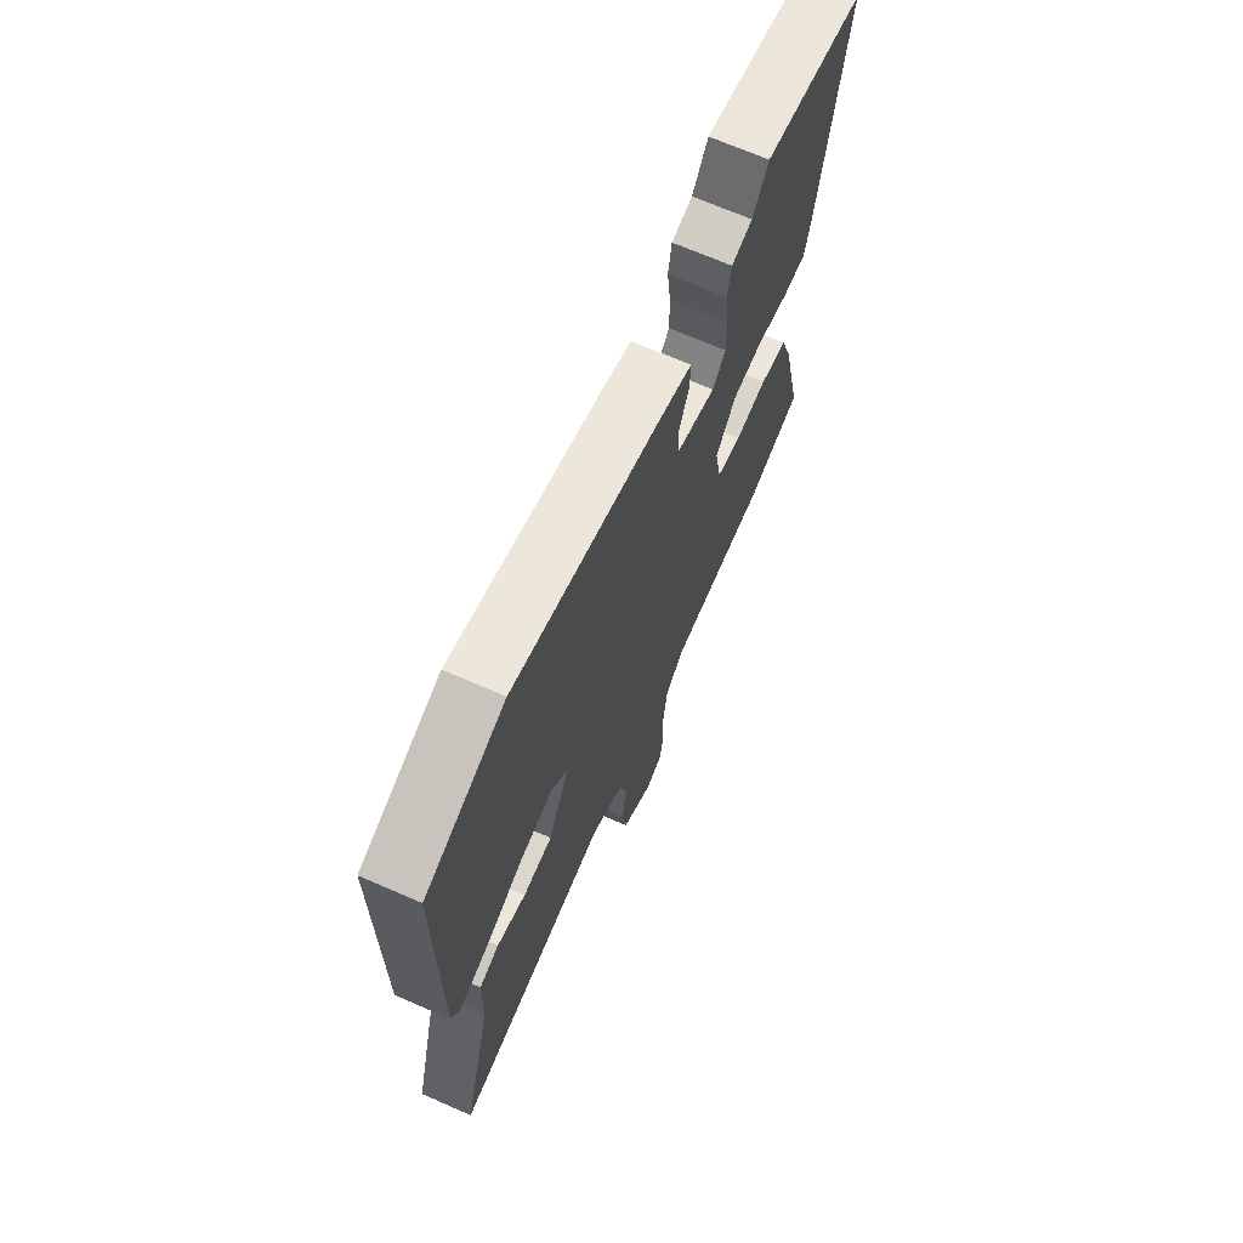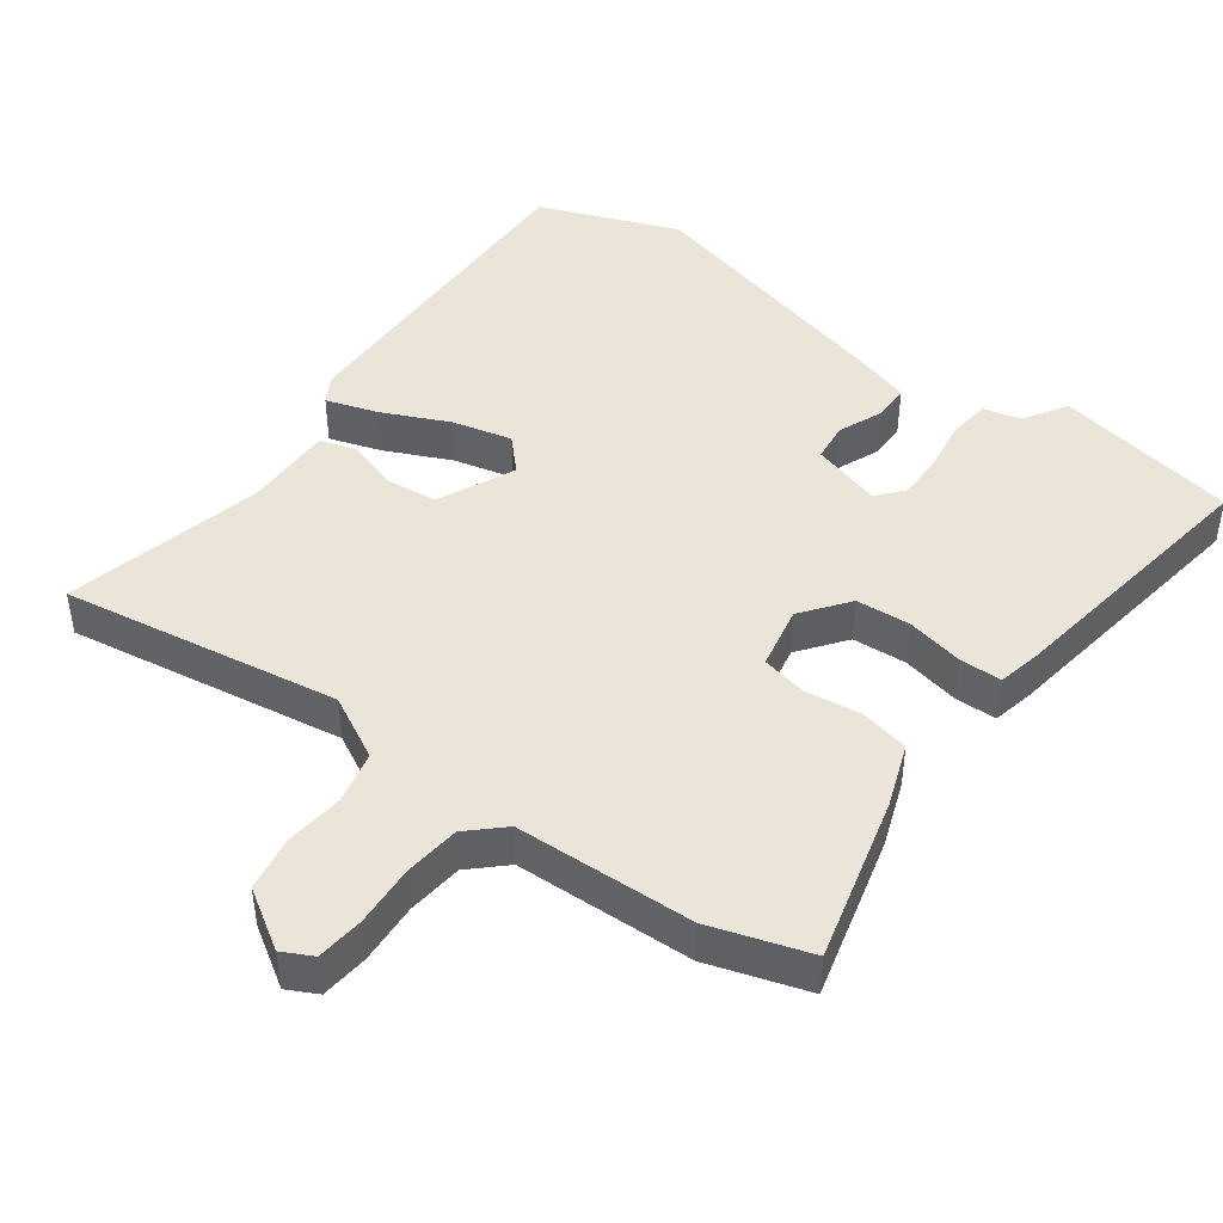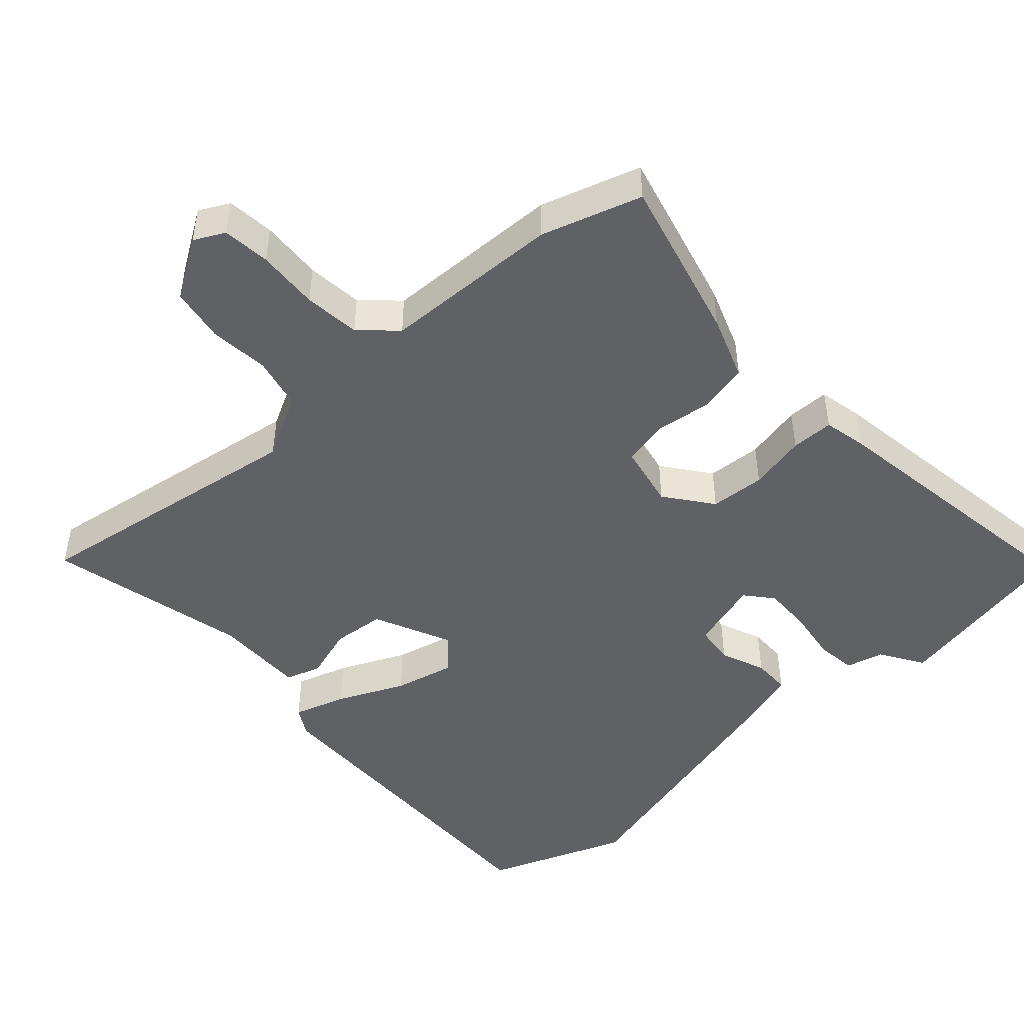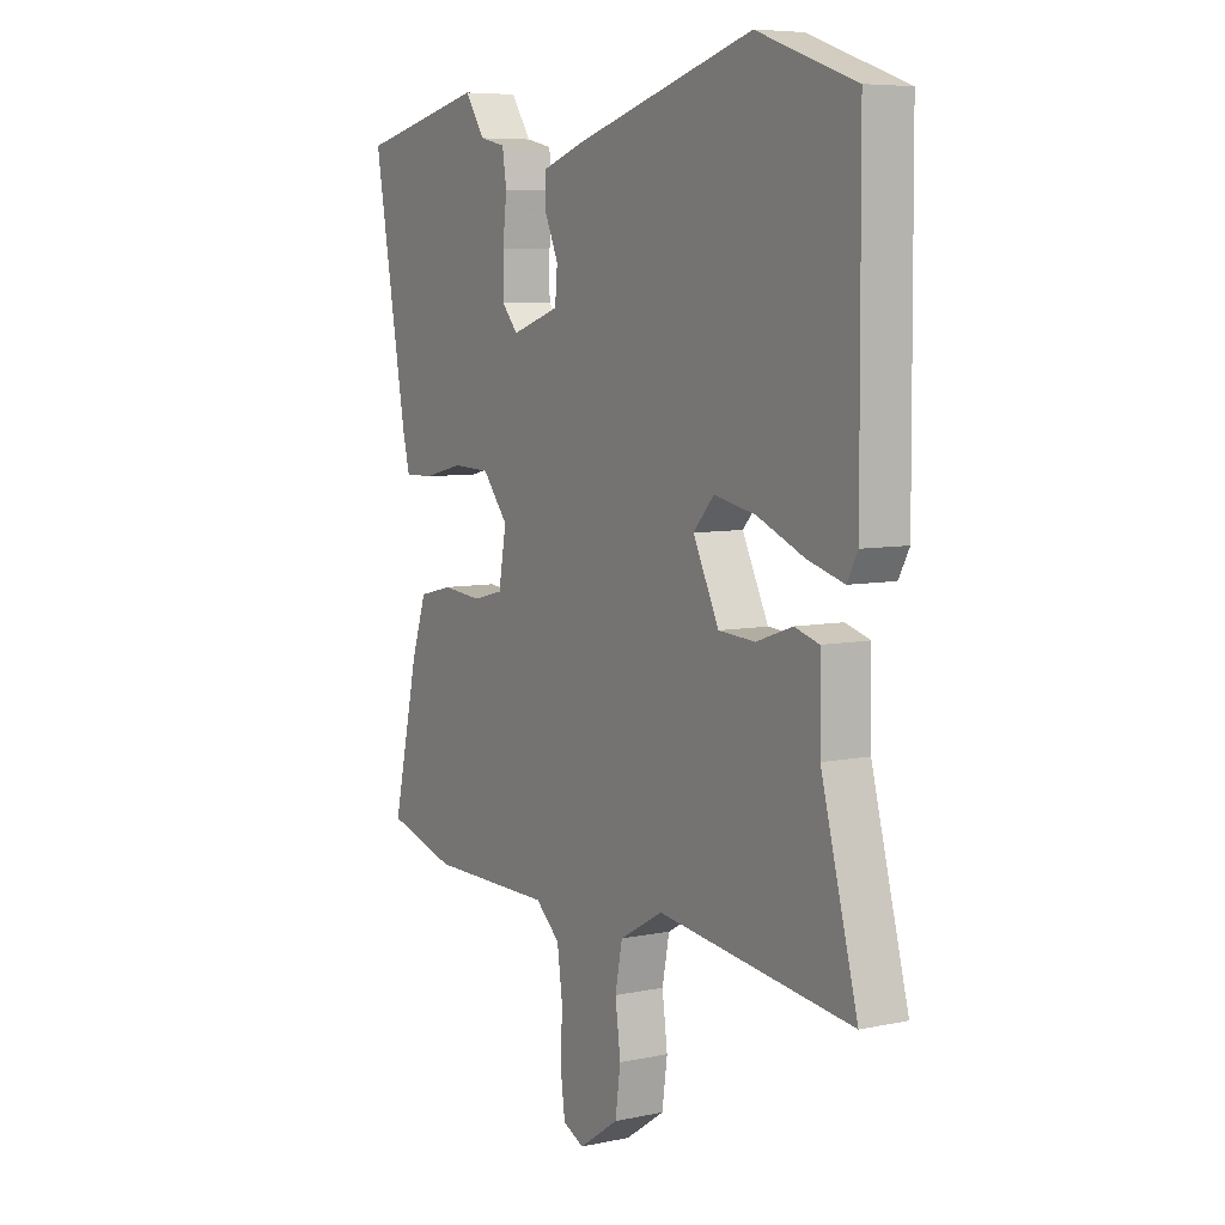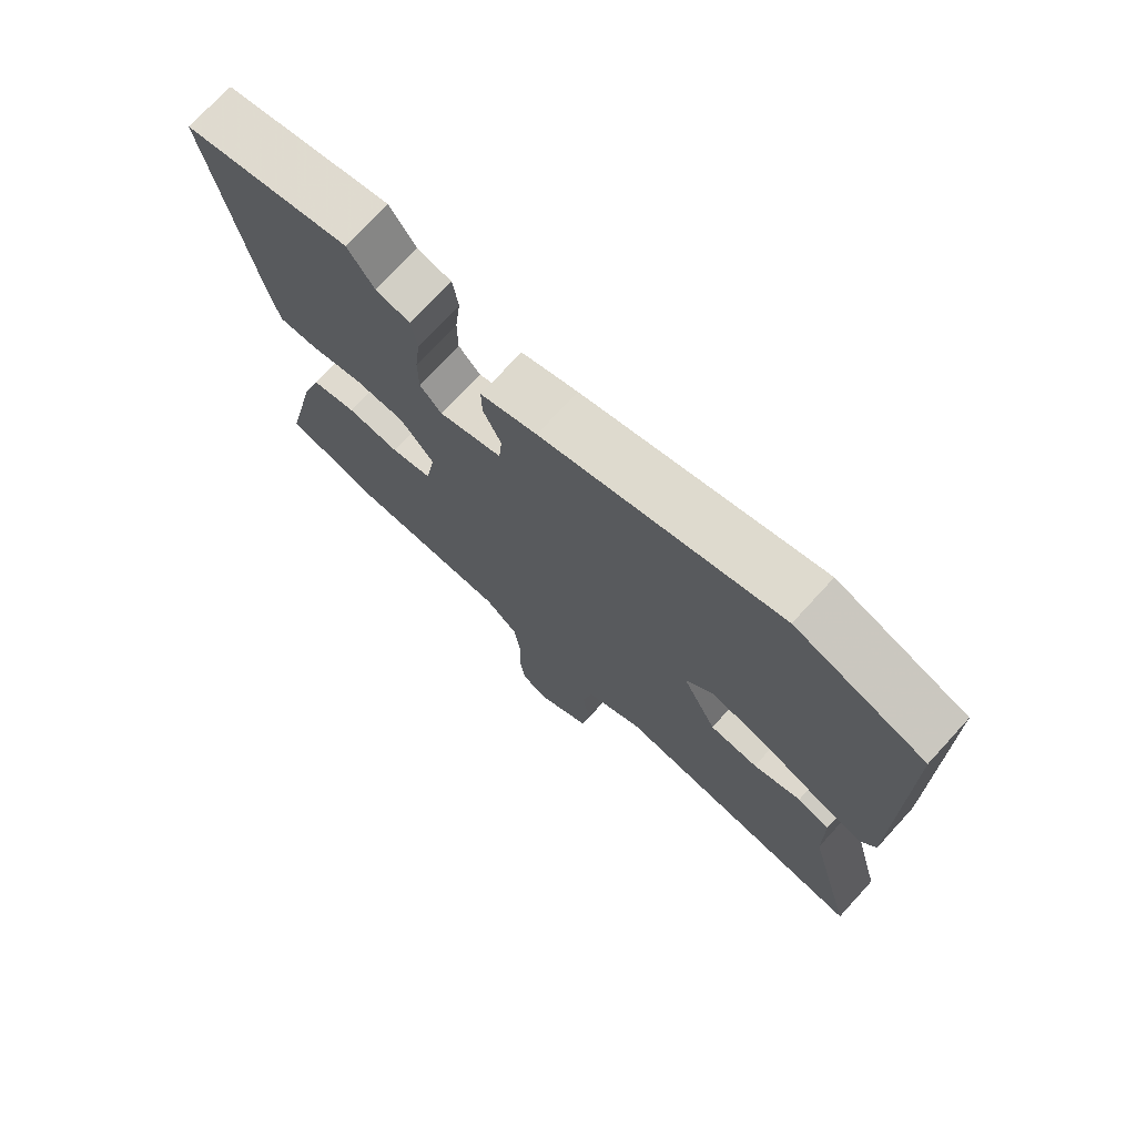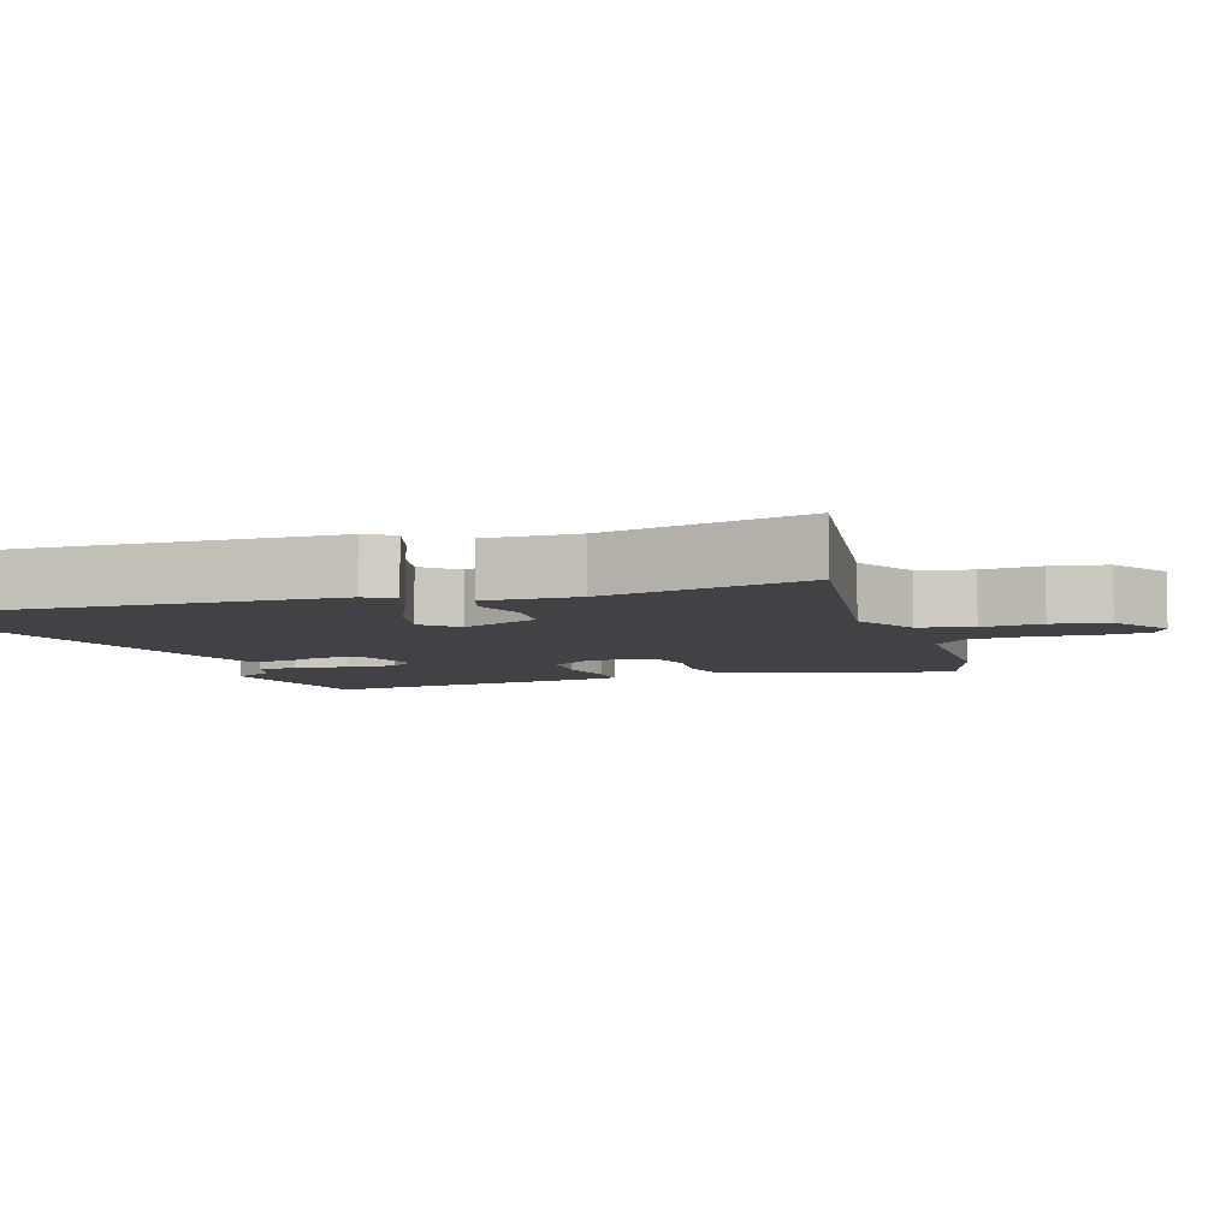
<metadata>
{"format":"obj","ext":"obj","renderer":"f3d","projection":"perspective","resolution":1024,"background":"white","views":[{"elev":69.2,"azim":113.6,"up":"+Z"},{"elev":44.6,"azim":-145.4,"up":"+Y"},{"elev":-47.3,"azim":-139.4,"up":"+Y"},{"elev":6.9,"azim":58.5,"up":"+Z"},{"elev":73.5,"azim":42.6,"up":"+Z"},{"elev":-6.3,"azim":106.4,"up":"+Y"}]}
</metadata>
<code>
v 0.315 0.07 0.565
v 0.519 0.07 0.493
v 0.522 0.07 0
v 0.5 0.07 -0.041
v 0.424 0.07 -0.019
v 0.327 0.07 0.022
v 0.24 0.07 0.04
v 0.197 0.07 -0.008
v 0.251 0.07 -0.118
v 0.327 0.07 -0.123
v 0.402 0.07 -0.097
v 0.453 0.07 -0.112
v 0.455 0.07 -0.243
v 0.531 0.07 -0.529
v 0.127 0.07 -0.478
v 0.037 0.07 -0.529
v 0.022 0.07 -0.605
v 0.033 0.07 -0.689
v 0.022 0.07 -0.768
v -0.061 0.07 -0.824
v -0.105 0.07 -0.803
v -0.114 0.07 -0.735
v -0.111 0.07 -0.646
v -0.122 0.07 -0.566
v -0.173 0.07 -0.521
v -0.43 0.07 -0.52
v -0.574 0.07 -0.479
v -0.52 0.07 -0.241
v -0.489 0.07 -0.148
v -0.418 0.07 -0.131
v -0.336 0.07 -0.139
v -0.272 0.07 -0.123
v -0.256 0.07 -0.031
v -0.309 0.07 0.035
v -0.388 0.07 0.038
v -0.47 0.07 0.018
v -0.531 0.07 0.017
v -0.546 0.07 0.078
v -0.616 0.07 0.474
v -0.353 0.07 0.533
v -0.312 0.07 0.472
v -0.258 0.07 0.46
v -0.249 0.07 0.403
v -0.258 0.07 0.327
v -0.258 0.07 0.257
v -0.224 0.07 0.219
v -0.124 0.07 0.252
v -0.119 0.07 0.309
v -0.147 0.07 0.372
v -0.148 0.07 0.426
v -0.059 0.07 0.456
v 0.315 0 0.565
v 0.519 0 0.493
v 0.522 0 0
v 0.5 0 -0.041
v 0.424 0 -0.019
v 0.327 0 0.022
v 0.24 0 0.04
v 0.197 0 -0.008
v 0.251 0 -0.118
v 0.327 0 -0.123
v 0.402 0 -0.097
v 0.453 0 -0.112
v 0.455 0 -0.243
v 0.531 0 -0.529
v 0.127 0 -0.478
v 0.037 0 -0.529
v 0.022 0 -0.605
v 0.033 0 -0.689
v 0.022 0 -0.768
v -0.061 0 -0.824
v -0.105 0 -0.803
v -0.114 0 -0.735
v -0.111 0 -0.646
v -0.122 0 -0.566
v -0.173 0 -0.521
v -0.43 0 -0.52
v -0.574 0 -0.479
v -0.52 0 -0.241
v -0.489 0 -0.148
v -0.418 0 -0.131
v -0.336 0 -0.139
v -0.272 0 -0.123
v -0.256 0 -0.031
v -0.309 0 0.035
v -0.388 0 0.038
v -0.47 0 0.018
v -0.531 0 0.017
v -0.546 0 0.078
v -0.616 0 0.474
v -0.353 0 0.533
v -0.312 0 0.472
v -0.258 0 0.46
v -0.249 0 0.403
v -0.258 0 0.327
v -0.258 0 0.257
v -0.224 0 0.219
v -0.124 0 0.252
v -0.119 0 0.309
v -0.147 0 0.372
v -0.148 0 0.426
v -0.059 0 0.456
f 4 5 6
f 3 4 6
f 2 3 6
f 1 2 6
f 51 1 6
f 50 51 6
f 49 50 6
f 48 49 6
f 47 48 6 7
f 46 47 7 8
f 41 42 43 44
f 41 44 45
f 40 41 45
f 39 40 45
f 38 39 45
f 37 38 45
f 36 37 45
f 35 36 45
f 34 35 45 46
f 29 30 31
f 28 29 31
f 27 28 31
f 26 27 31
f 25 26 31
f 24 25 31 32
f 21 22 23
f 20 21 23
f 19 20 23
f 18 19 23
f 17 18 23
f 16 17 23 24
f 24 32 33
f 16 24 33
f 15 16 33
f 10 11 12 13
f 13 14 15
f 10 13 15
f 9 10 15
f 33 34 46
f 15 33 46
f 9 15 46
f 8 9 46
f 57 56 55
f 57 55 54
f 57 54 53
f 57 53 52
f 57 52 102
f 57 102 101
f 57 101 100
f 57 100 99
f 58 57 99 98
f 59 58 98 97
f 95 94 93 92
f 96 95 92
f 96 92 91
f 96 91 90
f 96 90 89
f 96 89 88
f 96 88 87
f 96 87 86
f 97 96 86 85
f 82 81 80
f 82 80 79
f 82 79 78
f 82 78 77
f 82 77 76
f 83 82 76 75
f 74 73 72
f 74 72 71
f 74 71 70
f 74 70 69
f 74 69 68
f 75 74 68 67
f 84 83 75
f 84 75 67
f 84 67 66
f 64 63 62 61
f 66 65 64
f 66 64 61
f 66 61 60
f 97 85 84
f 97 84 66
f 97 66 60
f 97 60 59
f 1 52 53 2
f 2 53 54 3
f 3 54 55 4
f 4 55 56 5
f 5 56 57 6
f 6 57 58 7
f 7 58 59 8
f 8 59 60 9
f 9 60 61 10
f 10 61 62 11
f 11 62 63 12
f 12 63 64 13
f 13 64 65 14
f 14 65 66 15
f 15 66 67 16
f 16 67 68 17
f 17 68 69 18
f 18 69 70 19
f 19 70 71 20
f 20 71 72 21
f 21 72 73 22
f 22 73 74 23
f 23 74 75 24
f 24 75 76 25
f 25 76 77 26
f 26 77 78 27
f 27 78 79 28
f 28 79 80 29
f 29 80 81 30
f 30 81 82 31
f 31 82 83 32
f 32 83 84 33
f 33 84 85 34
f 34 85 86 35
f 35 86 87 36
f 36 87 88 37
f 37 88 89 38
f 38 89 90 39
f 39 90 91 40
f 40 91 92 41
f 41 92 93 42
f 42 93 94 43
f 43 94 95 44
f 44 95 96 45
f 45 96 97 46
f 46 97 98 47
f 47 98 99 48
f 48 99 100 49
f 49 100 101 50
f 50 101 102 51
f 51 102 52 1

</code>
